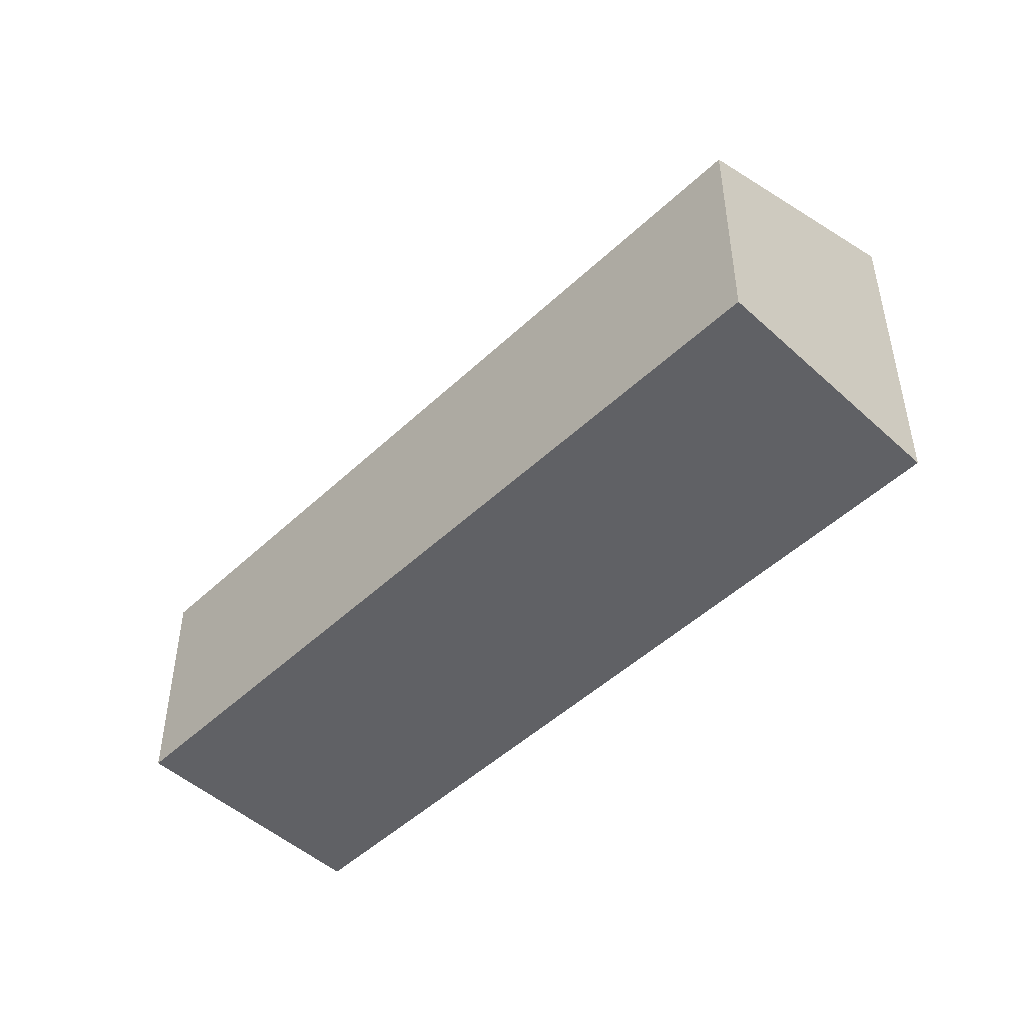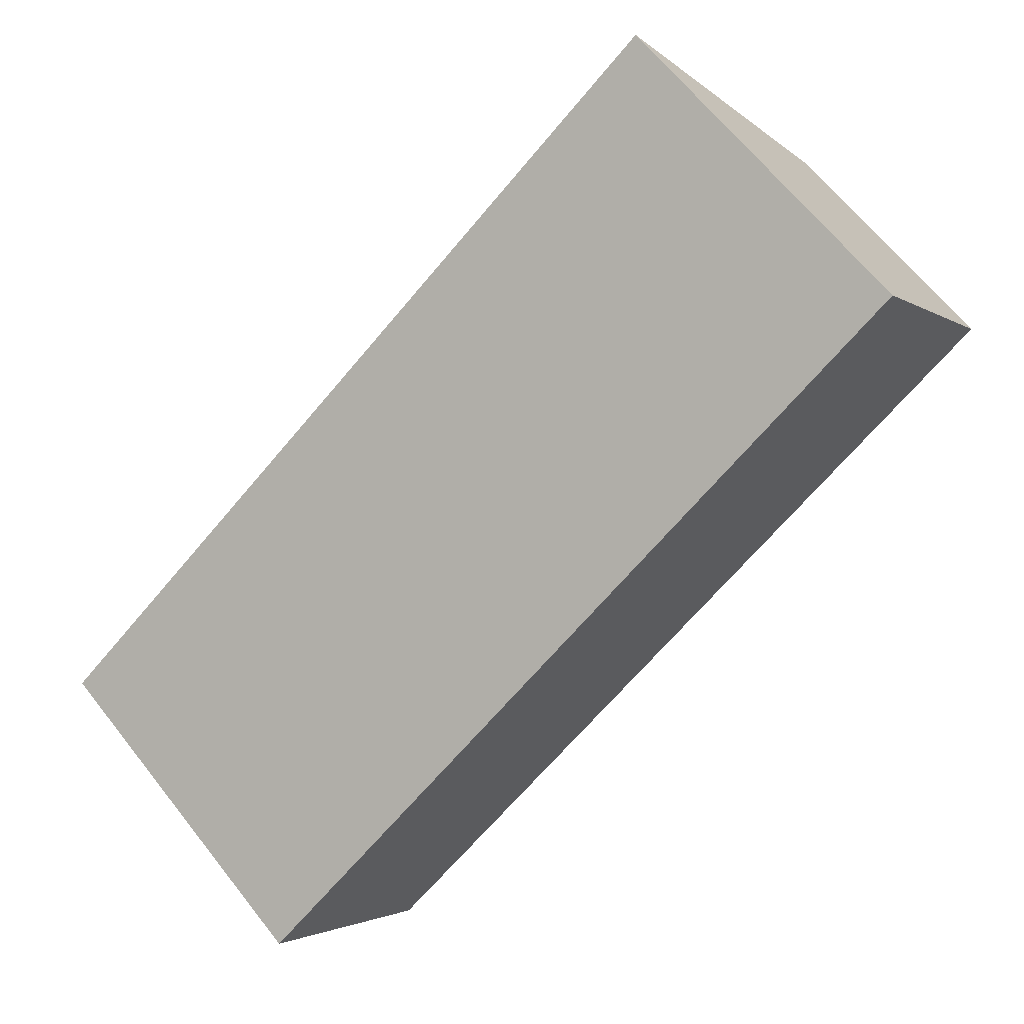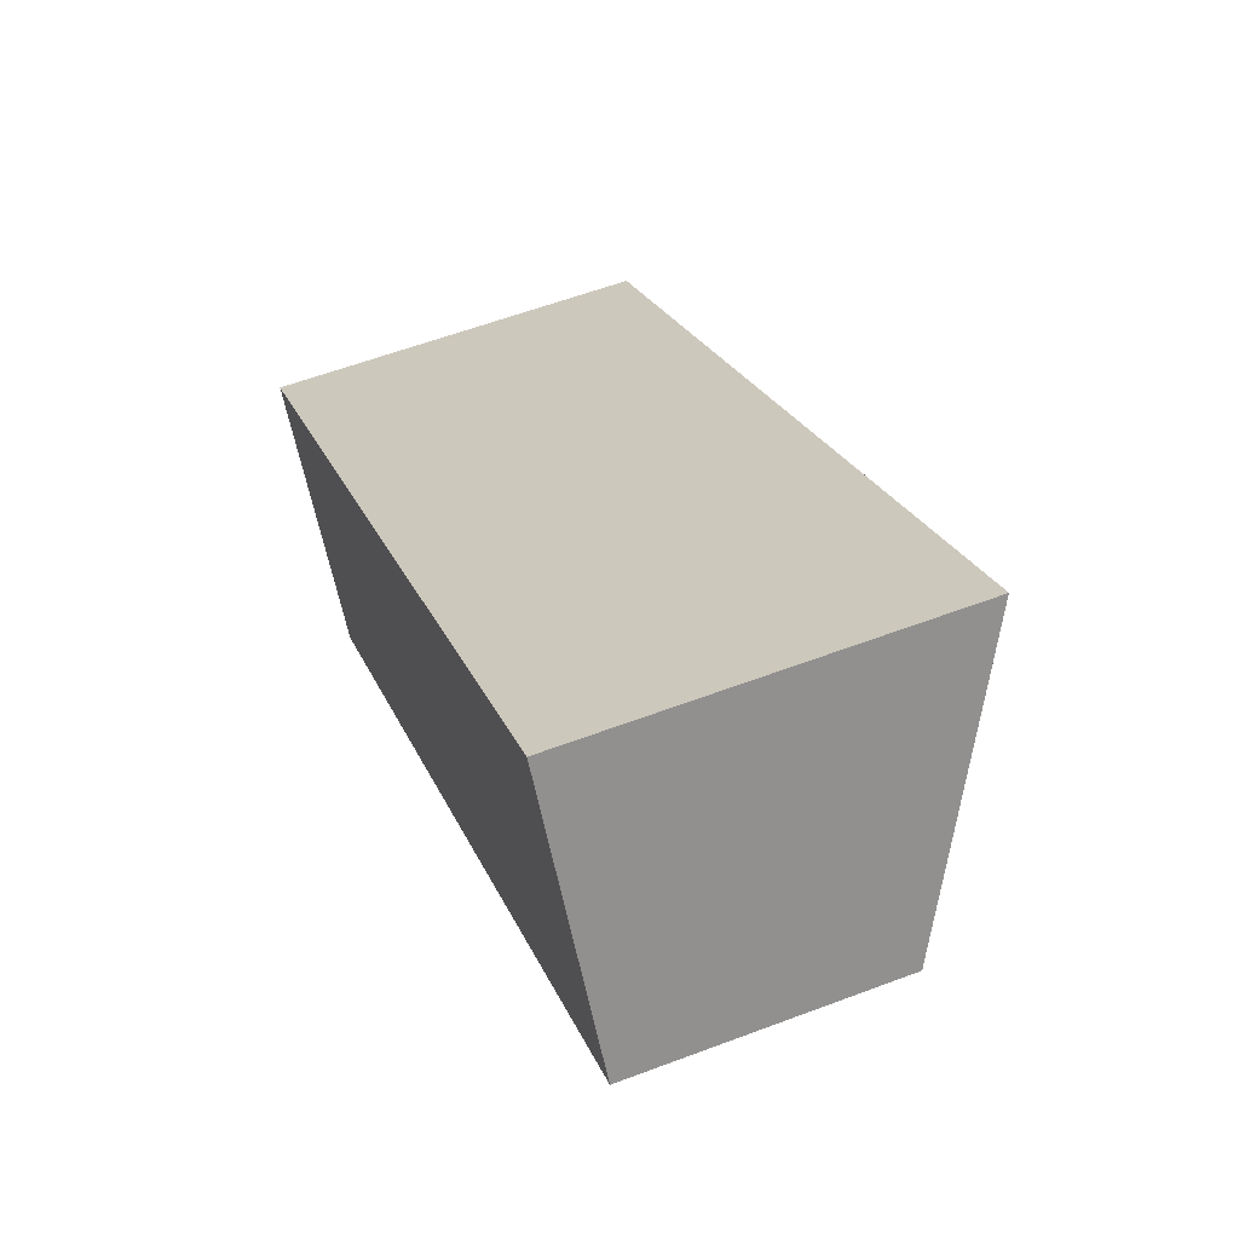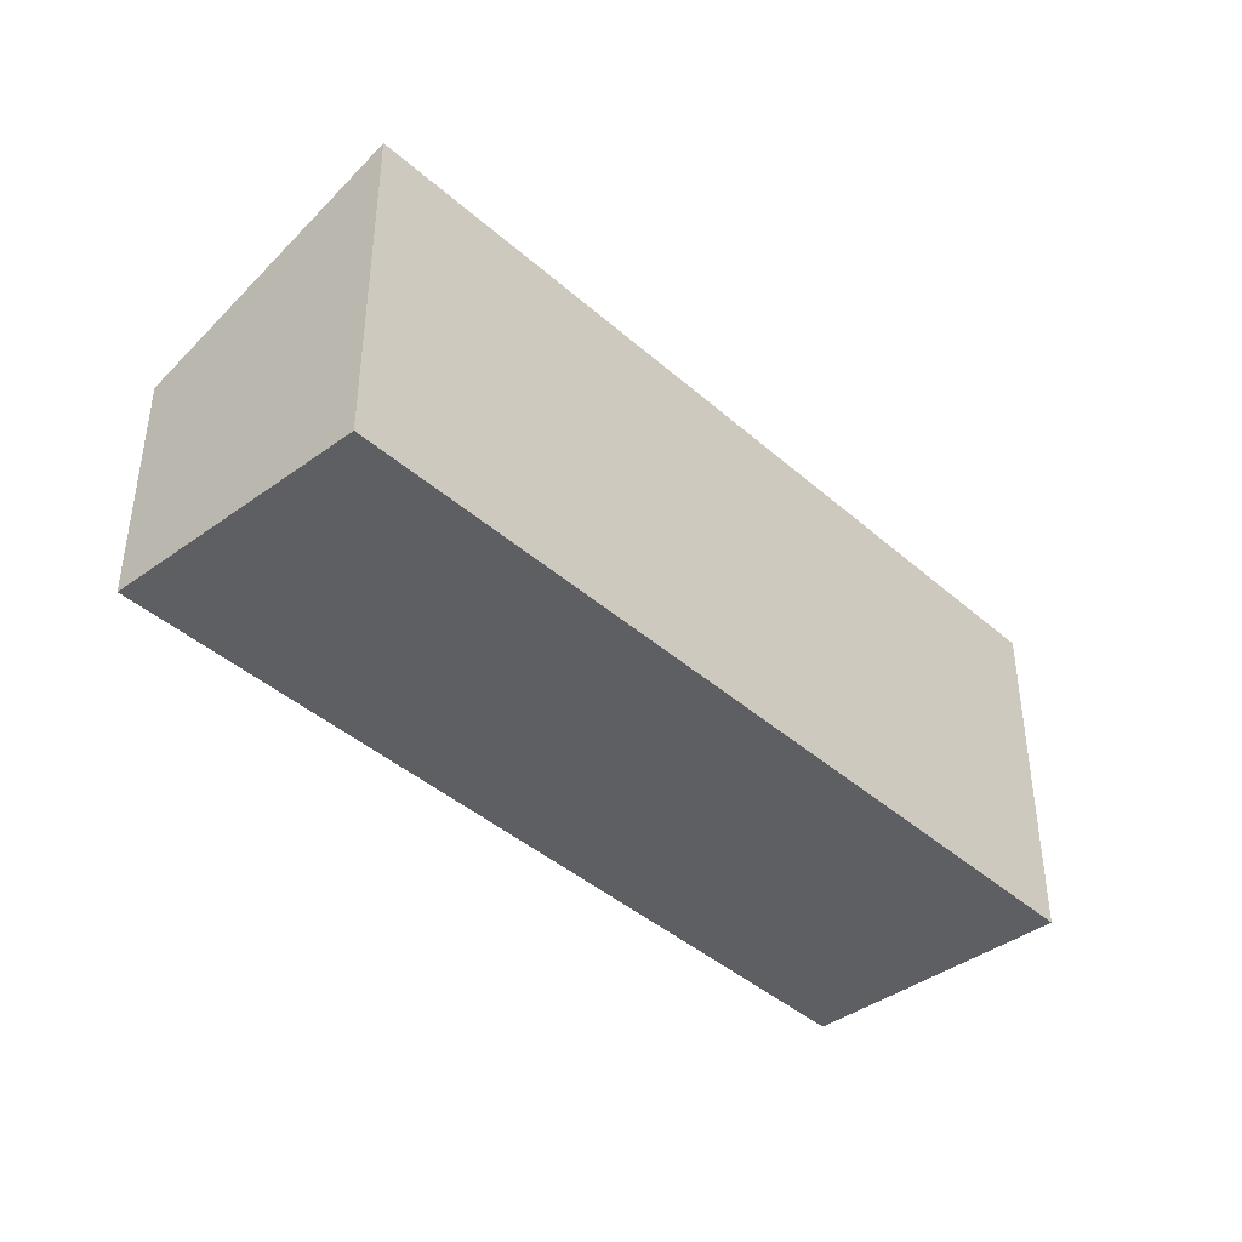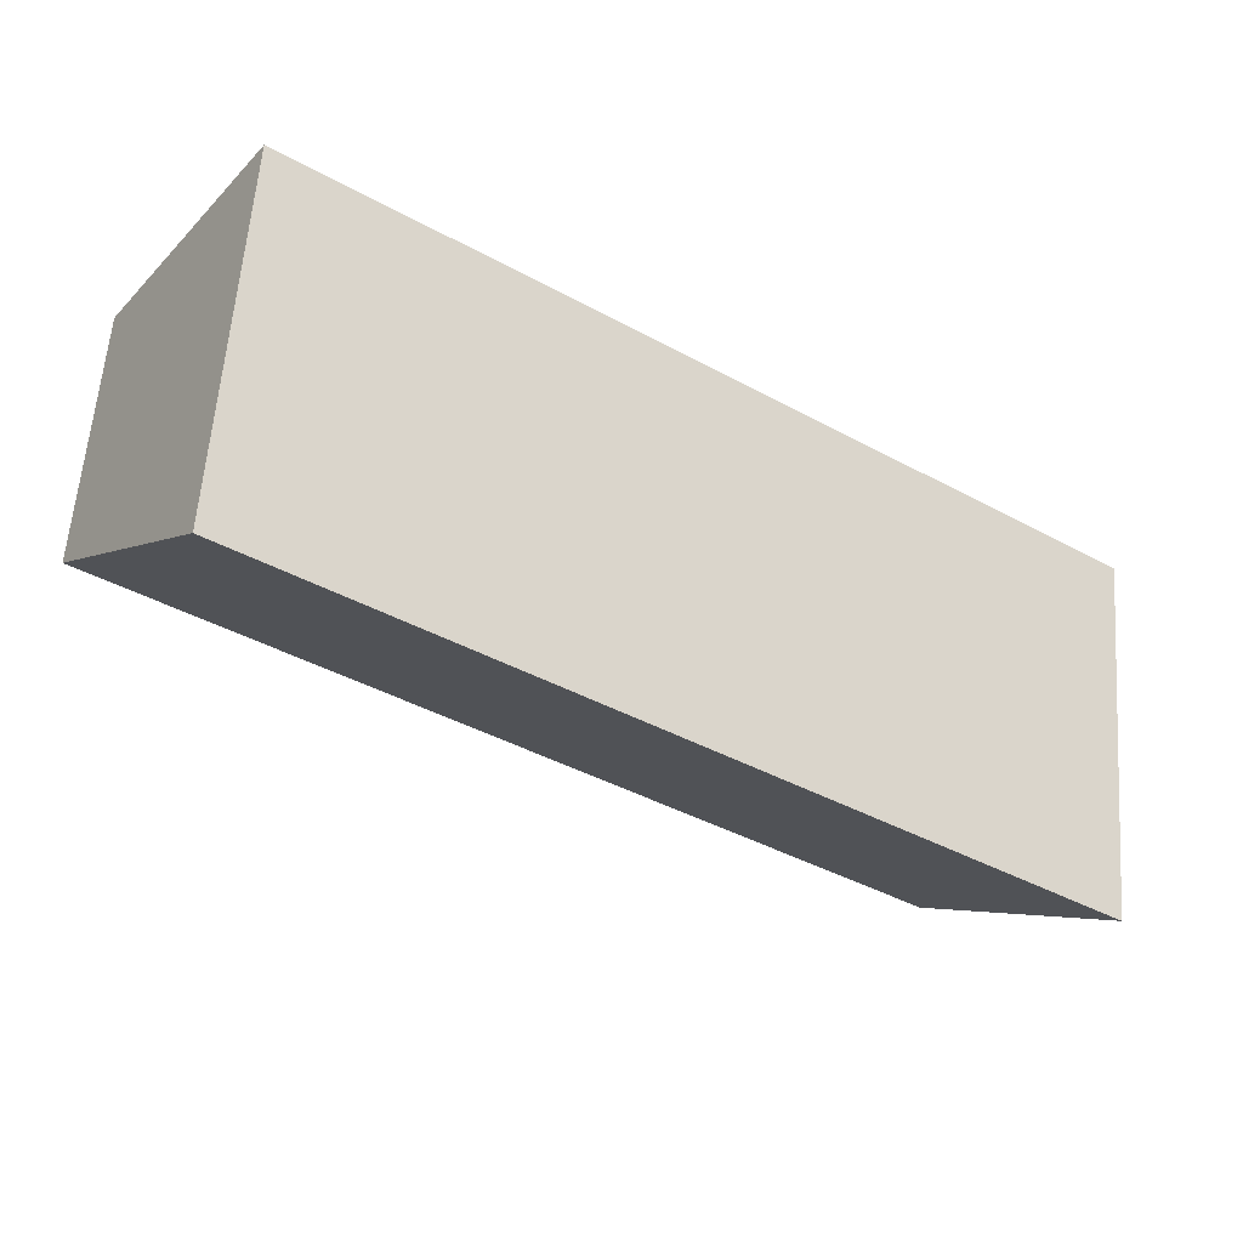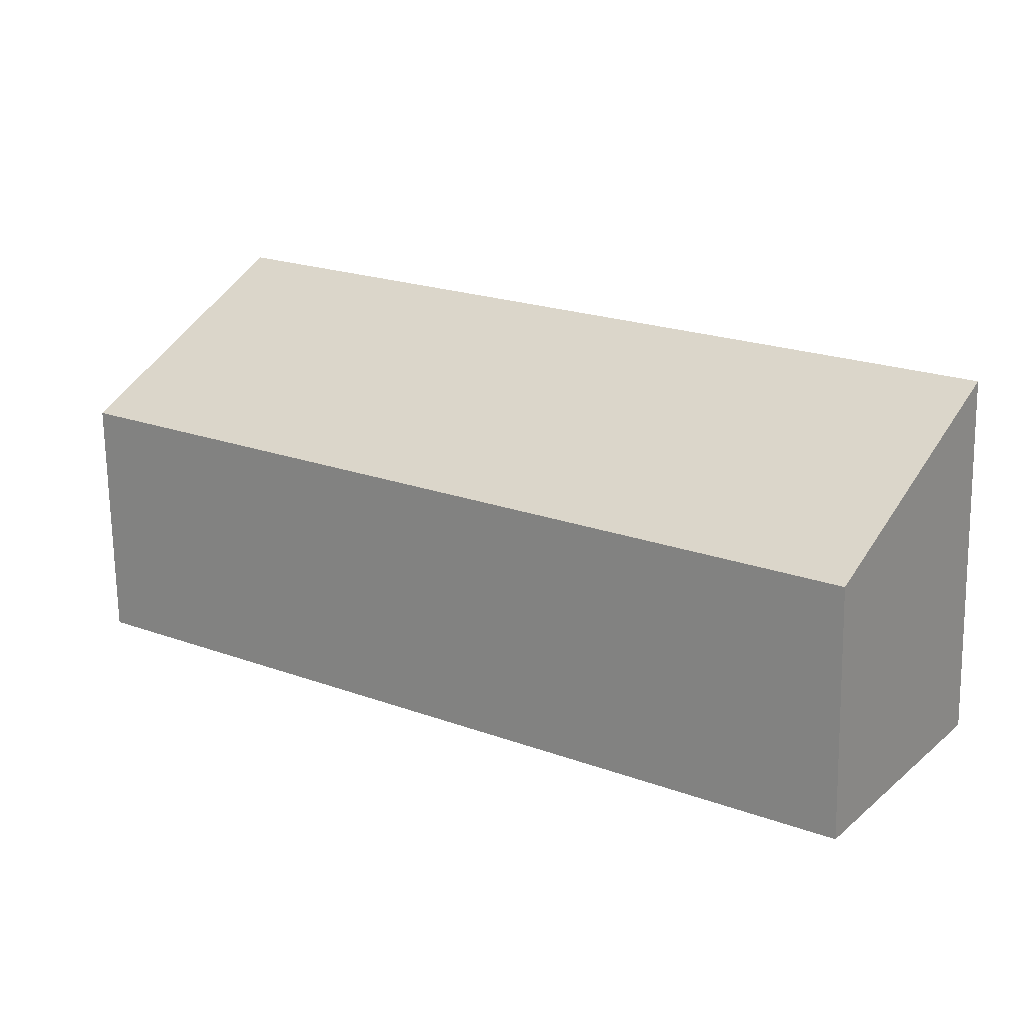
<metadata>
{"format":"obj","ext":"obj","renderer":"f3d","projection":"perspective","resolution":1024,"background":"white","views":[{"elev":-48.0,"azim":-169.1,"up":"+Y"},{"elev":65.5,"azim":-38.3,"up":"+Z"},{"elev":59.1,"azim":68.8,"up":"+Z"},{"elev":-41.9,"azim":-82.2,"up":"+Y"},{"elev":58.7,"azim":-175.8,"up":"+Z"},{"elev":-69.6,"azim":-179.1,"up":"+Z"}]}
</metadata>
<code>
v  13.04 3.623 4.316
v  0.0001128 5.275 -0.0001668
v  10.78 5.275 7.737
v  2.259 3.623 -3.422
v  0 0 0
v  13.04 -2.643e-16 4.316
v  10.78 -4.738e-16 7.738
v  2.258 2.095e-16 -3.422
g defaultobject
f 1 2 3
f 2 1 4
f 5 6 7
f 6 5 8
f 8 1 6
f 1 8 4
f 6 3 7
f 3 6 1
f 3 5 7
f 5 3 2
f 2 8 5
f 8 2 4

</code>
